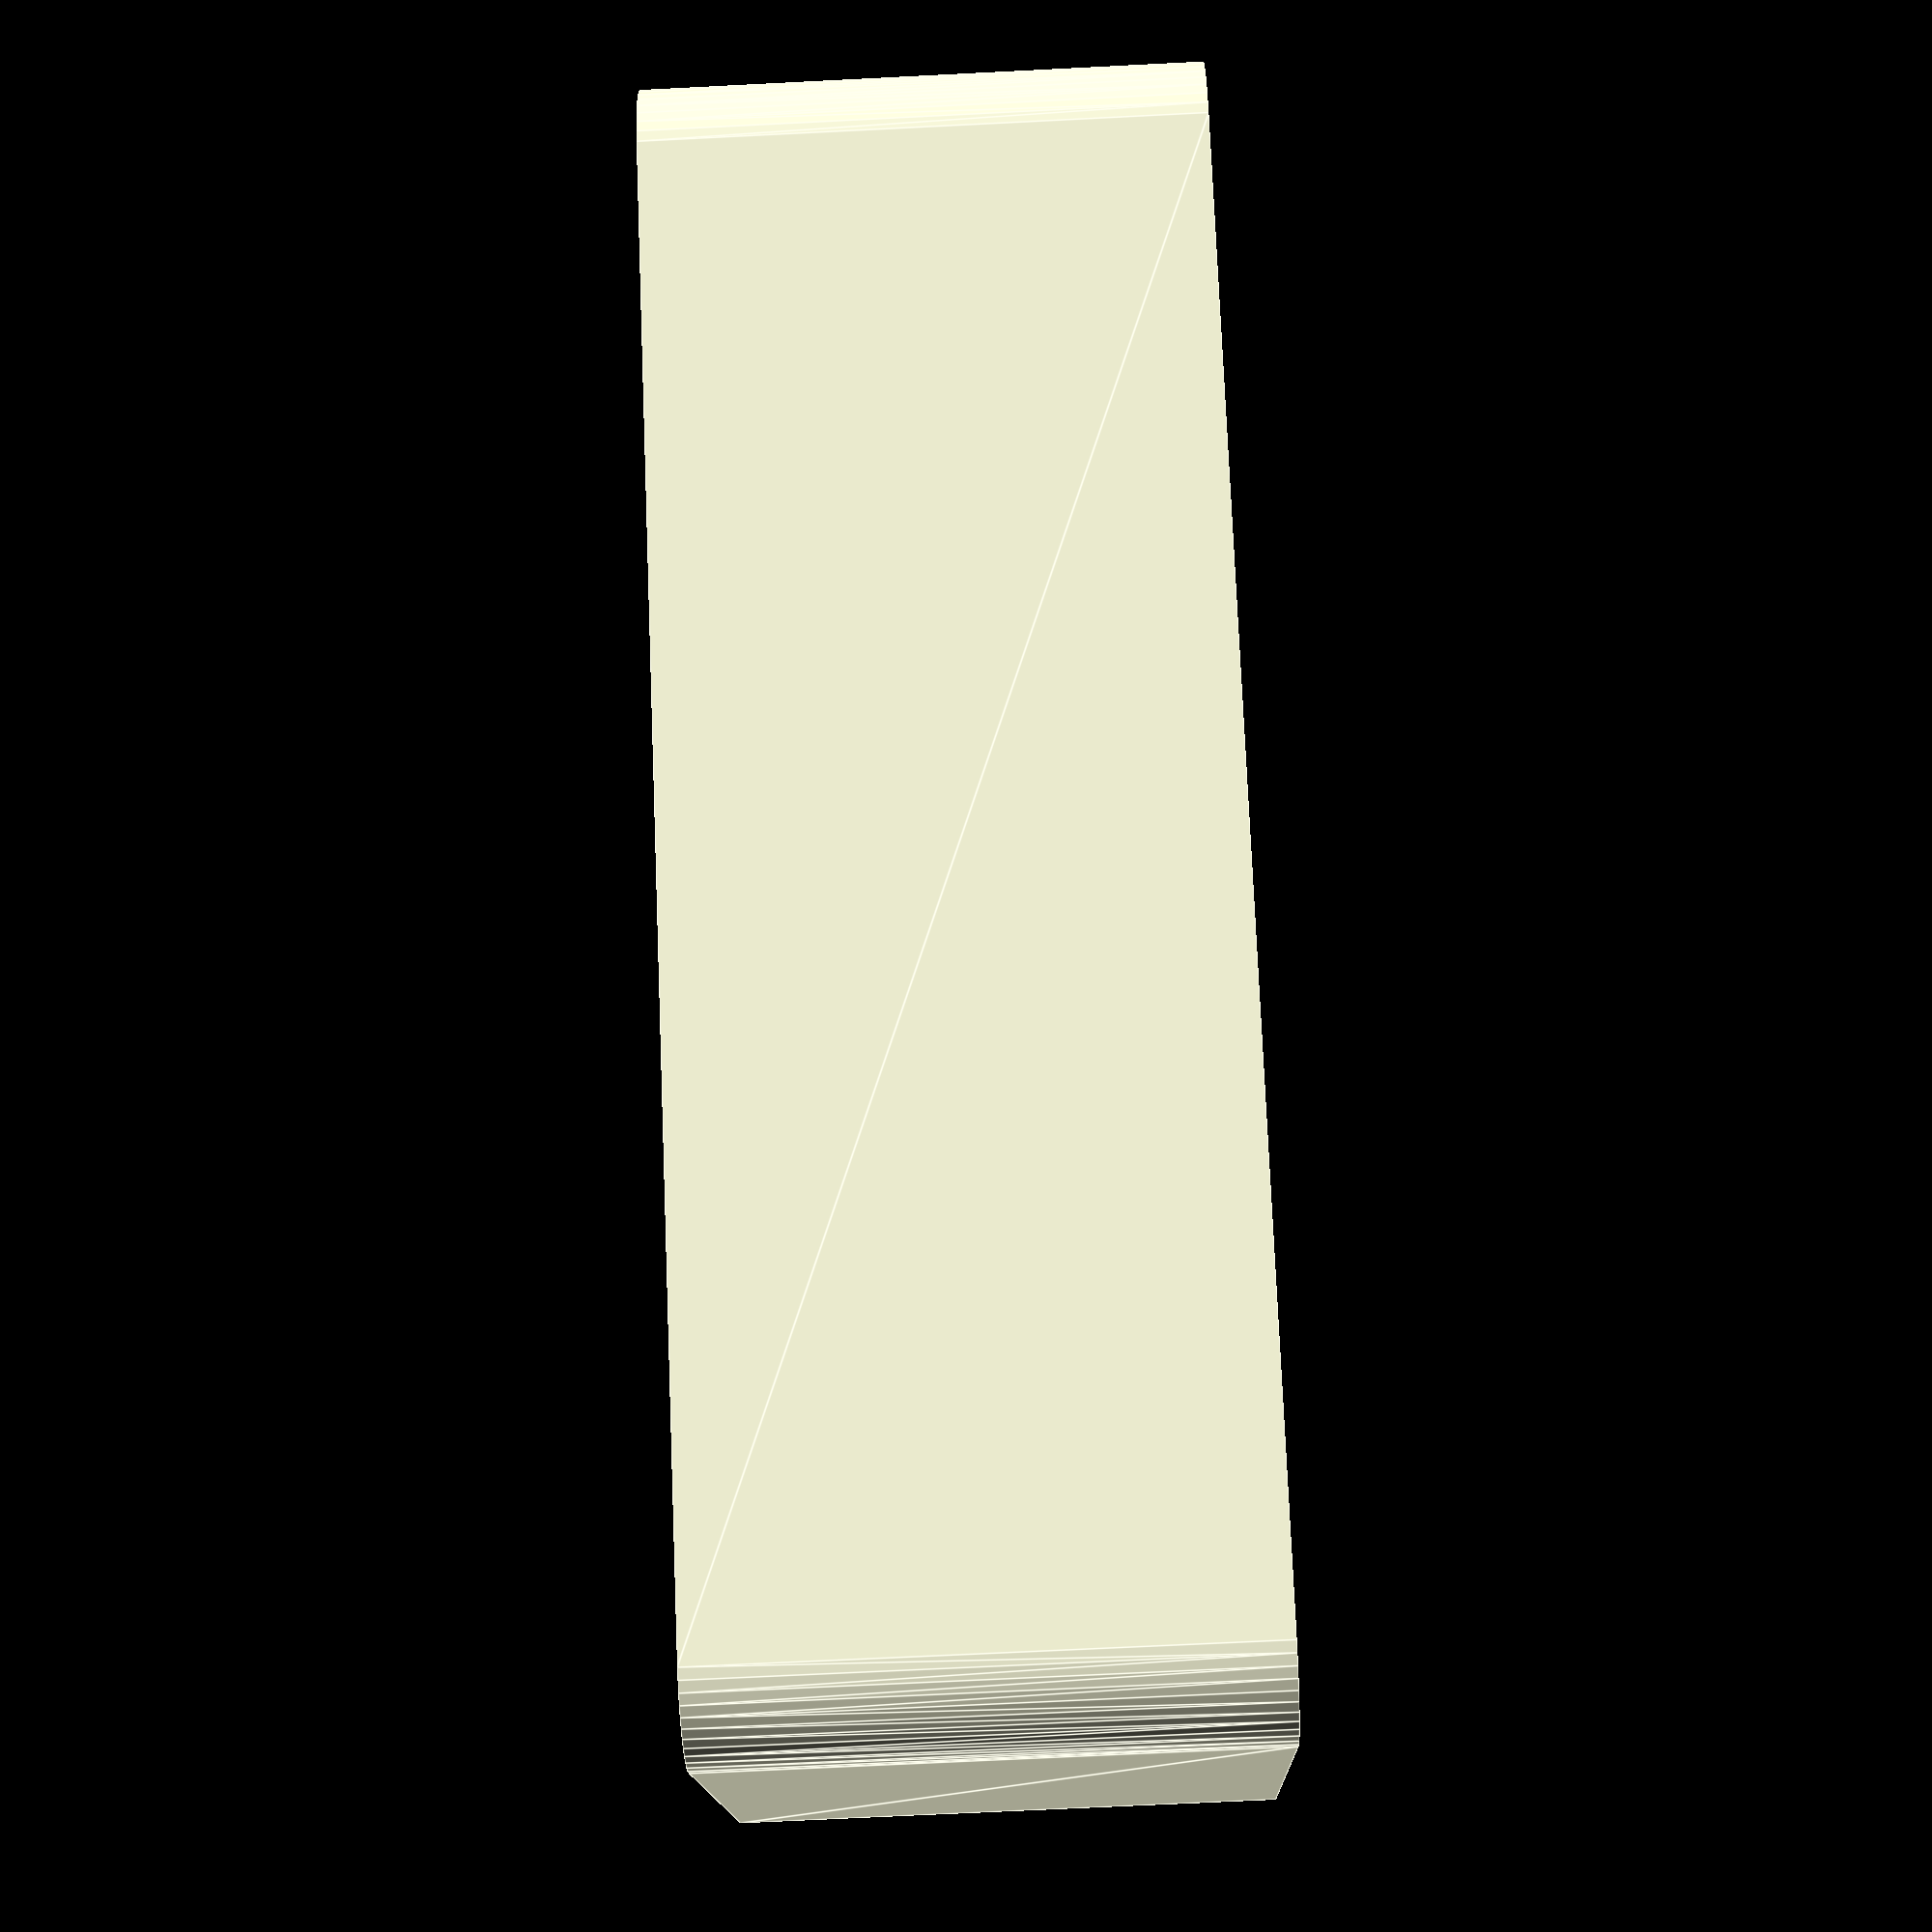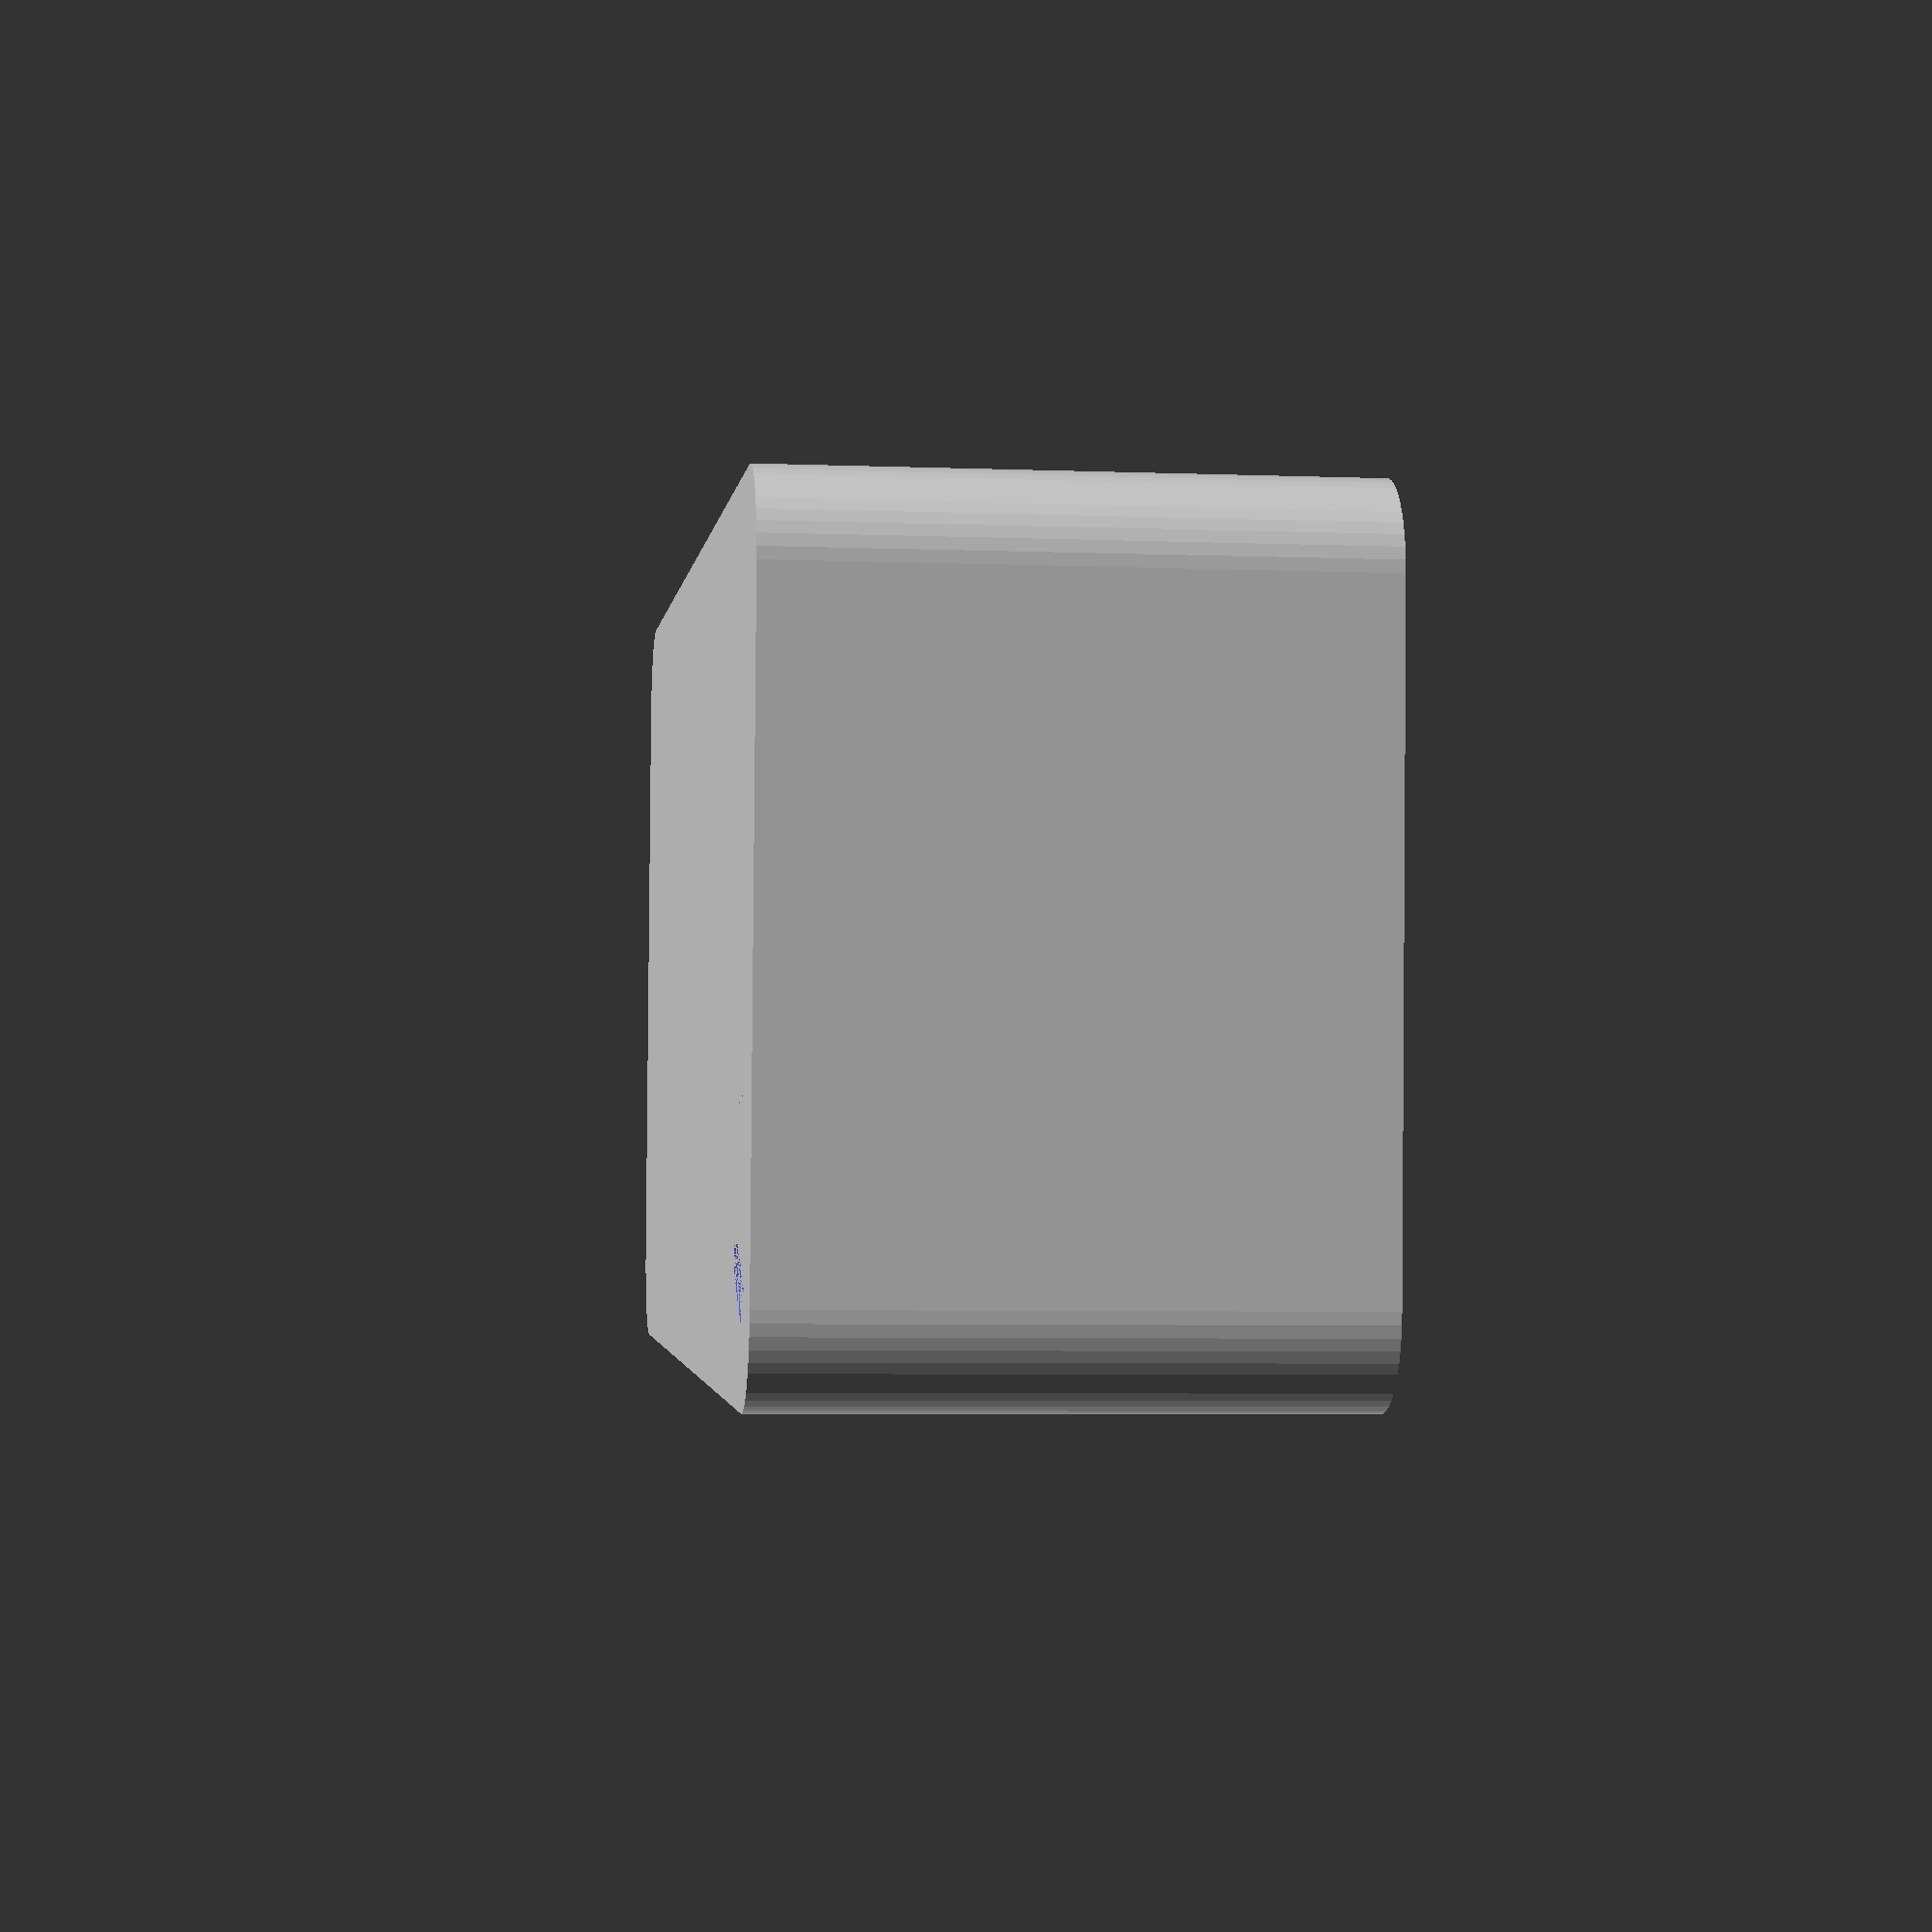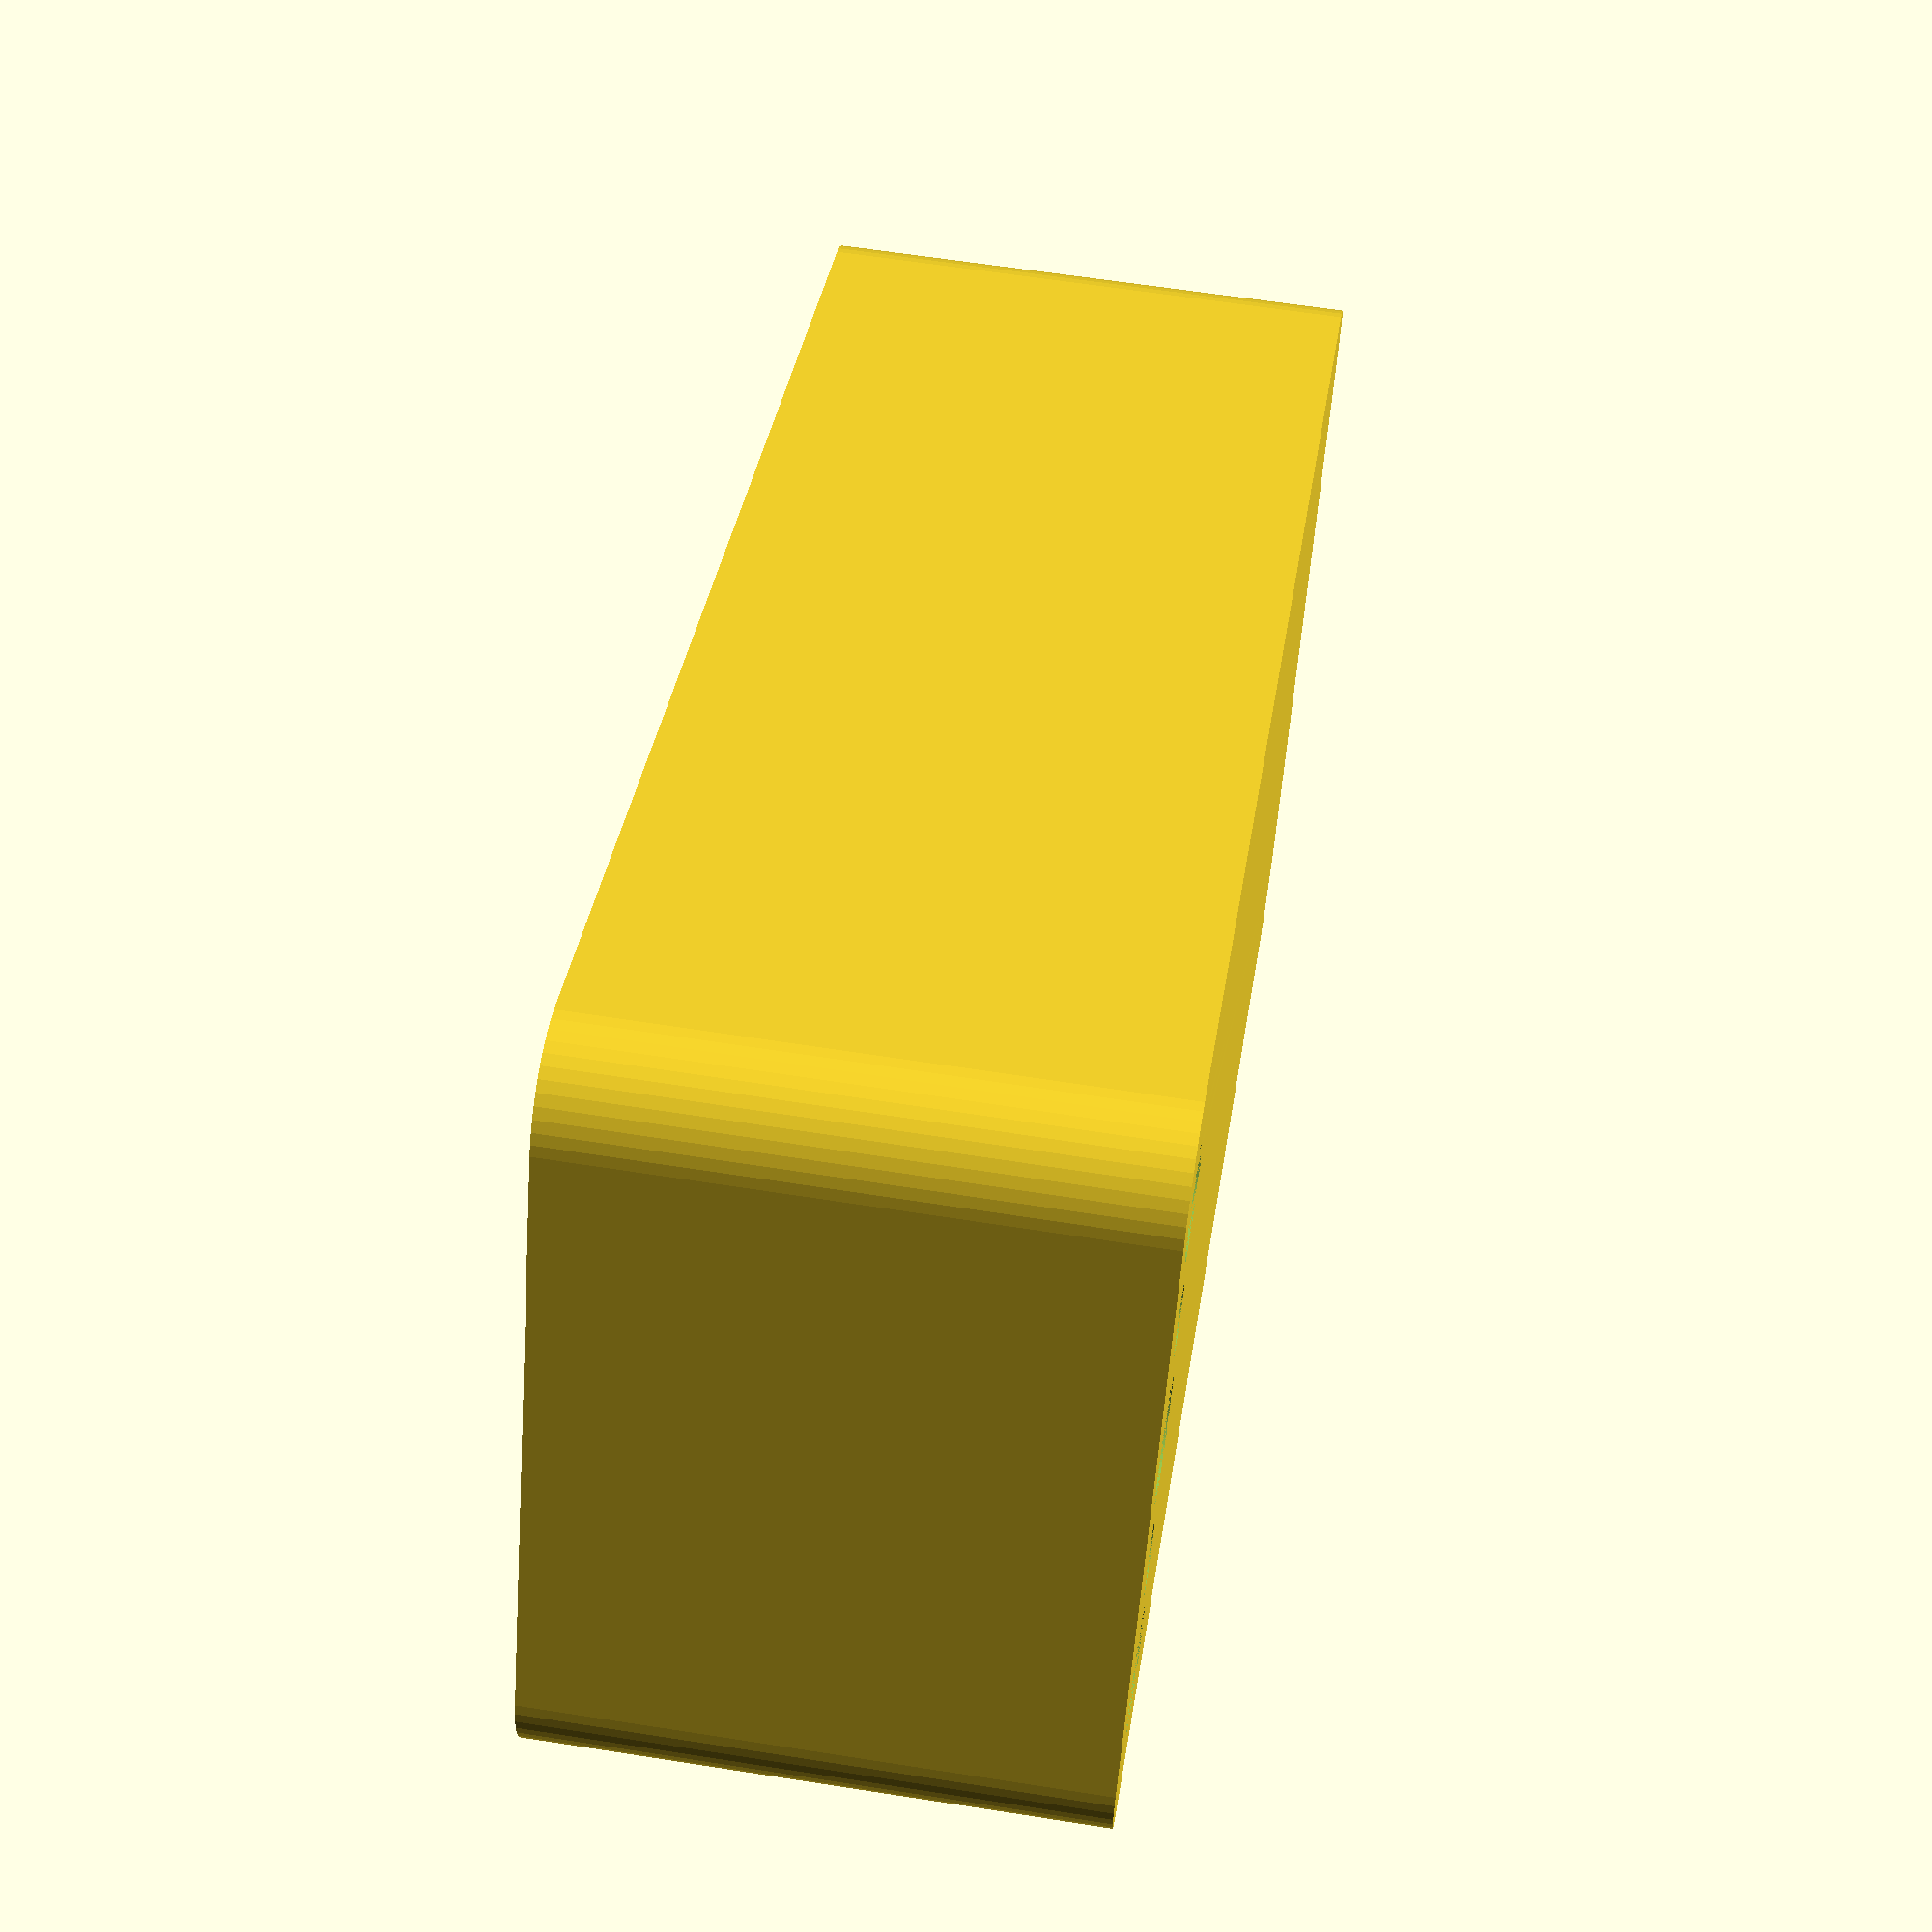
<openscad>
$fn = 50;


difference() {
	union() {
		hull() {
			translate(v = [-39.5000000000, 17.0000000000, 0]) {
				cylinder(h = 30, r = 5);
			}
			translate(v = [39.5000000000, 17.0000000000, 0]) {
				cylinder(h = 30, r = 5);
			}
			translate(v = [-39.5000000000, -17.0000000000, 0]) {
				cylinder(h = 30, r = 5);
			}
			translate(v = [39.5000000000, -17.0000000000, 0]) {
				cylinder(h = 30, r = 5);
			}
		}
	}
	union() {
		translate(v = [-37.5000000000, -15.0000000000, 0]) {
			cylinder(h = 30, r = 3.2500000000);
		}
		translate(v = [-37.5000000000, 0.0000000000, 0]) {
			cylinder(h = 30, r = 3.2500000000);
		}
		translate(v = [-37.5000000000, 15.0000000000, 0]) {
			cylinder(h = 30, r = 3.2500000000);
		}
		translate(v = [-37.5000000000, -15.0000000000, 0]) {
			cylinder(h = 30, r = 1.8000000000);
		}
		translate(v = [-37.5000000000, -7.5000000000, 0]) {
			cylinder(h = 30, r = 1.8000000000);
		}
		translate(v = [-37.5000000000, 0.0000000000, 0]) {
			cylinder(h = 30, r = 1.8000000000);
		}
		translate(v = [-37.5000000000, 7.5000000000, 0]) {
			cylinder(h = 30, r = 1.8000000000);
		}
		translate(v = [-37.5000000000, 15.0000000000, 0]) {
			cylinder(h = 30, r = 1.8000000000);
		}
		translate(v = [-37.5000000000, -15.0000000000, 0]) {
			cylinder(h = 30, r = 1.8000000000);
		}
		translate(v = [-37.5000000000, -7.5000000000, 0]) {
			cylinder(h = 30, r = 1.8000000000);
		}
		translate(v = [-37.5000000000, 0.0000000000, 0]) {
			cylinder(h = 30, r = 1.8000000000);
		}
		translate(v = [-37.5000000000, 7.5000000000, 0]) {
			cylinder(h = 30, r = 1.8000000000);
		}
		translate(v = [-37.5000000000, 15.0000000000, 0]) {
			cylinder(h = 30, r = 1.8000000000);
		}
		translate(v = [-37.5000000000, -15.0000000000, 0]) {
			cylinder(h = 30, r = 1.8000000000);
		}
		translate(v = [-37.5000000000, -7.5000000000, 0]) {
			cylinder(h = 30, r = 1.8000000000);
		}
		translate(v = [-37.5000000000, 0.0000000000, 0]) {
			cylinder(h = 30, r = 1.8000000000);
		}
		translate(v = [-37.5000000000, 7.5000000000, 0]) {
			cylinder(h = 30, r = 1.8000000000);
		}
		translate(v = [-37.5000000000, 15.0000000000, 0]) {
			cylinder(h = 30, r = 1.8000000000);
		}
	}
}
</openscad>
<views>
elev=68.8 azim=324.7 roll=92.9 proj=p view=edges
elev=5.5 azim=183.8 roll=83.2 proj=p view=wireframe
elev=118.4 azim=207.2 roll=260.9 proj=p view=wireframe
</views>
